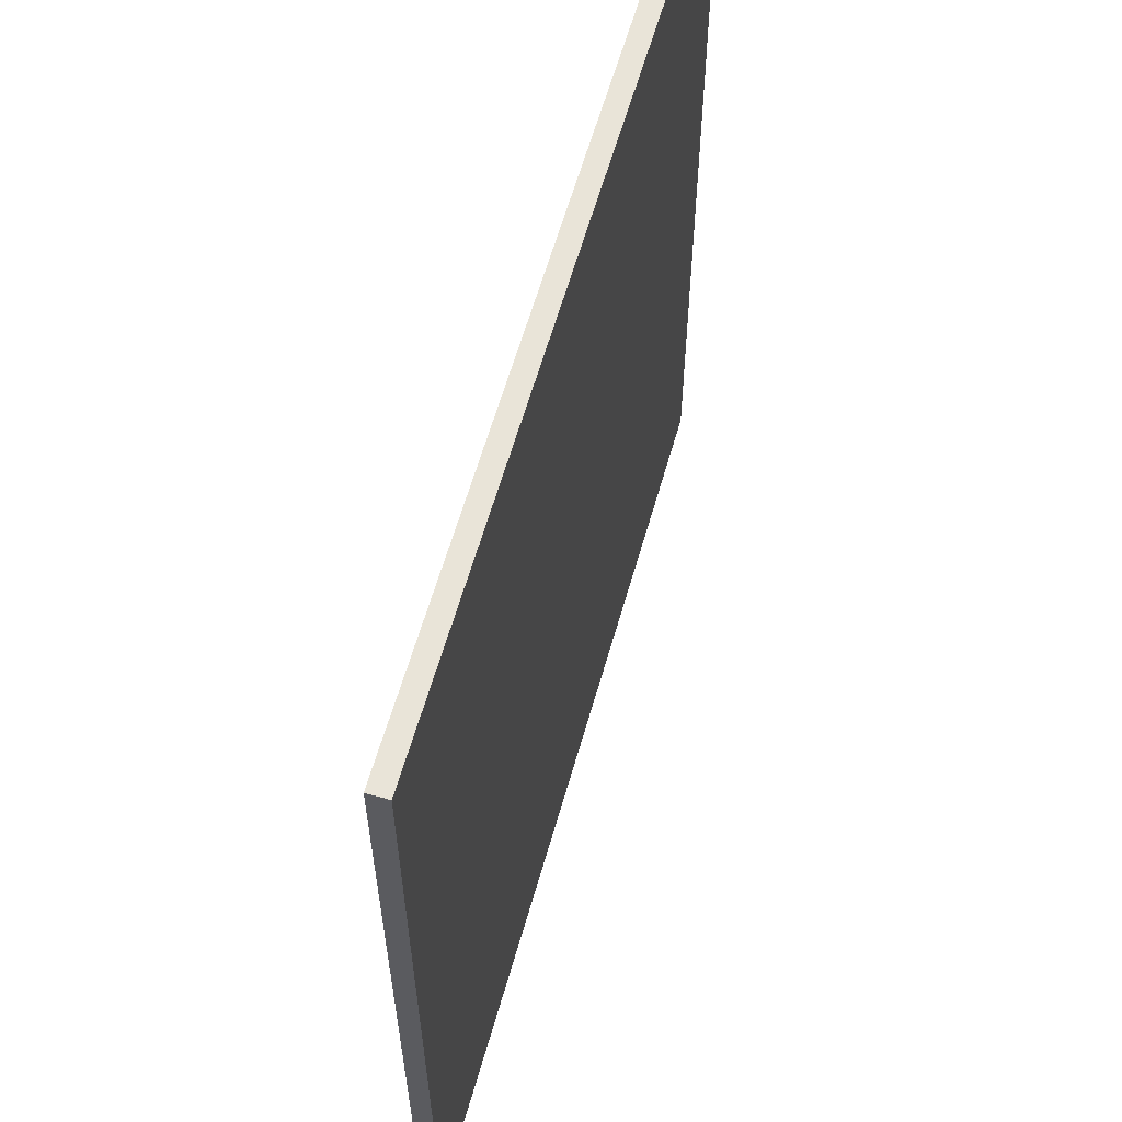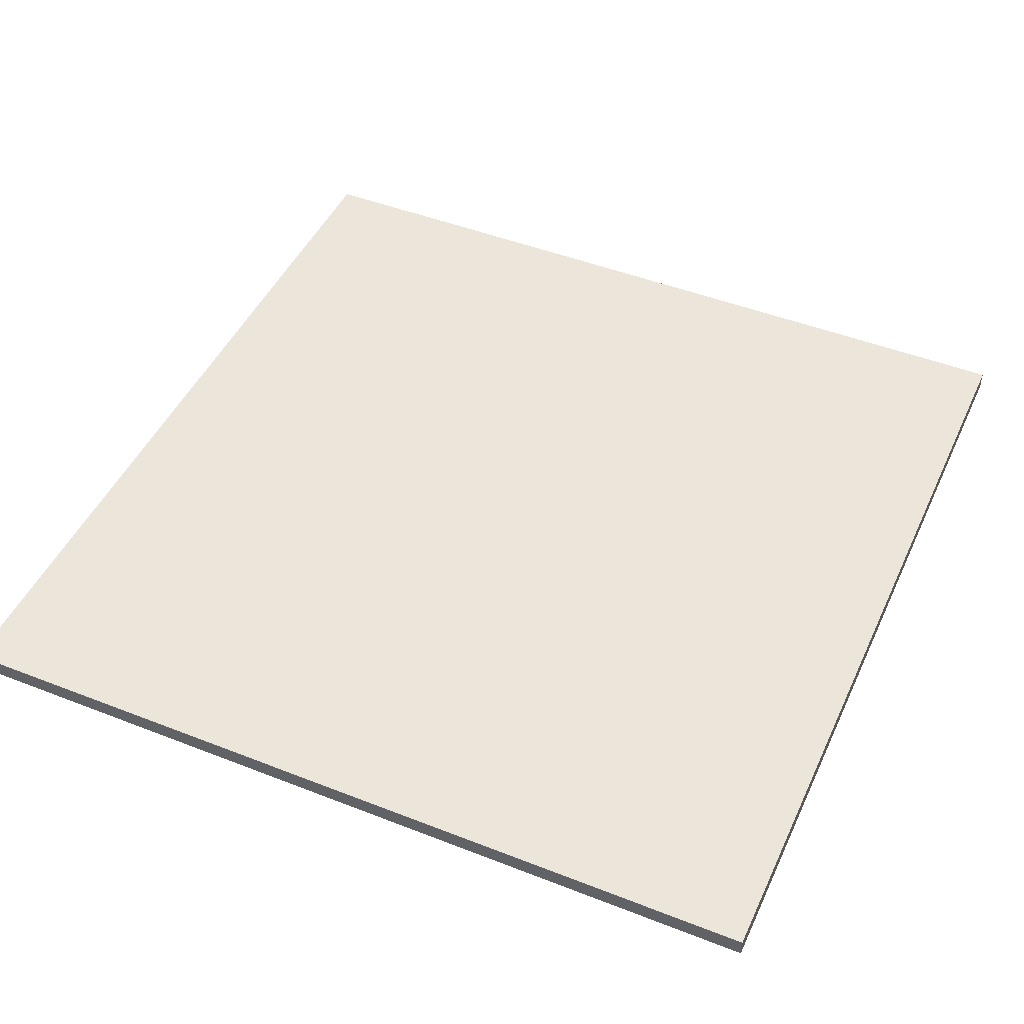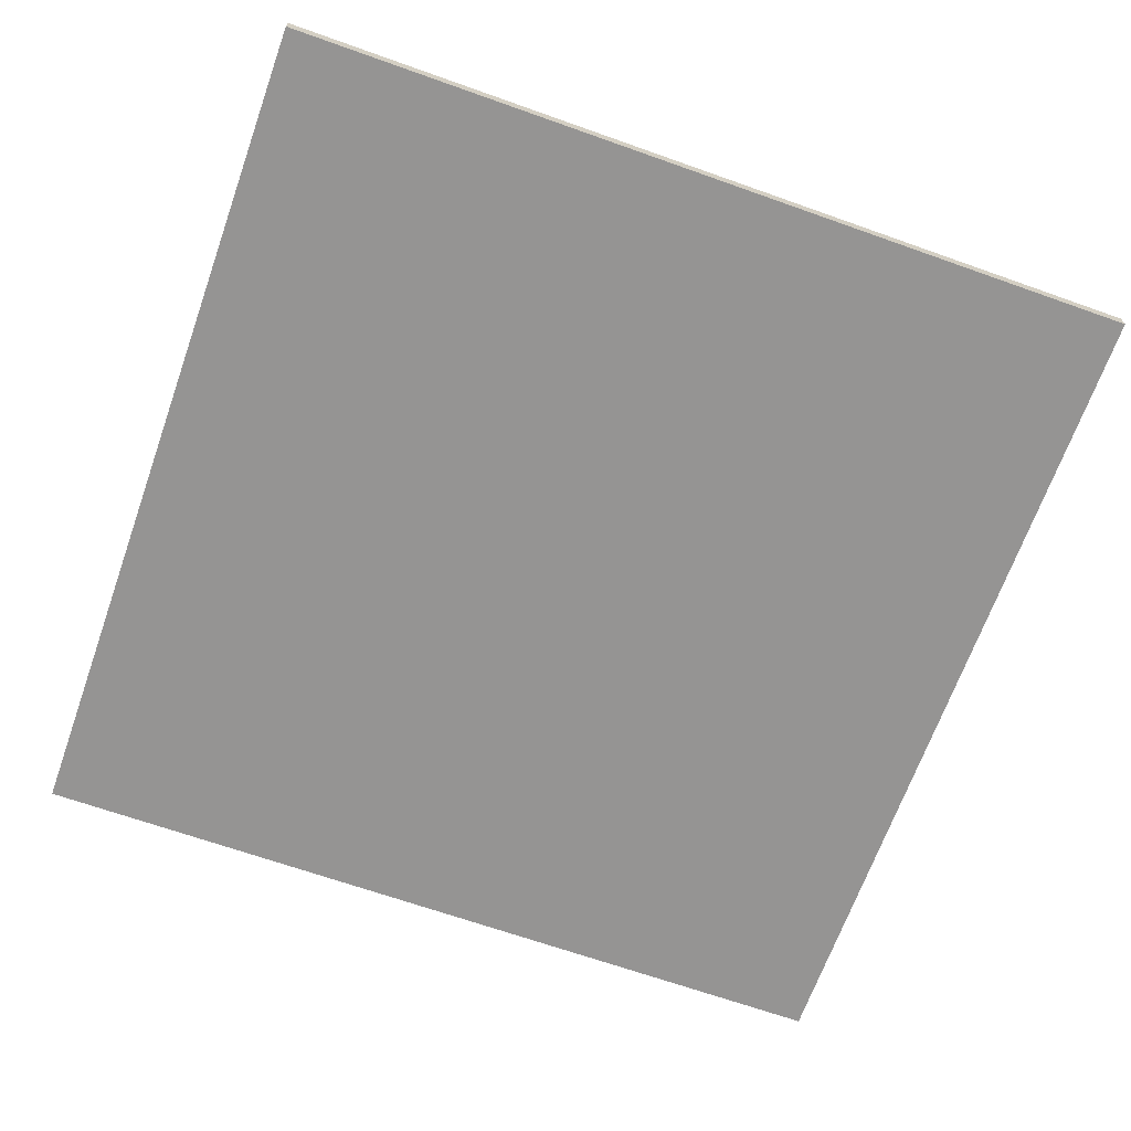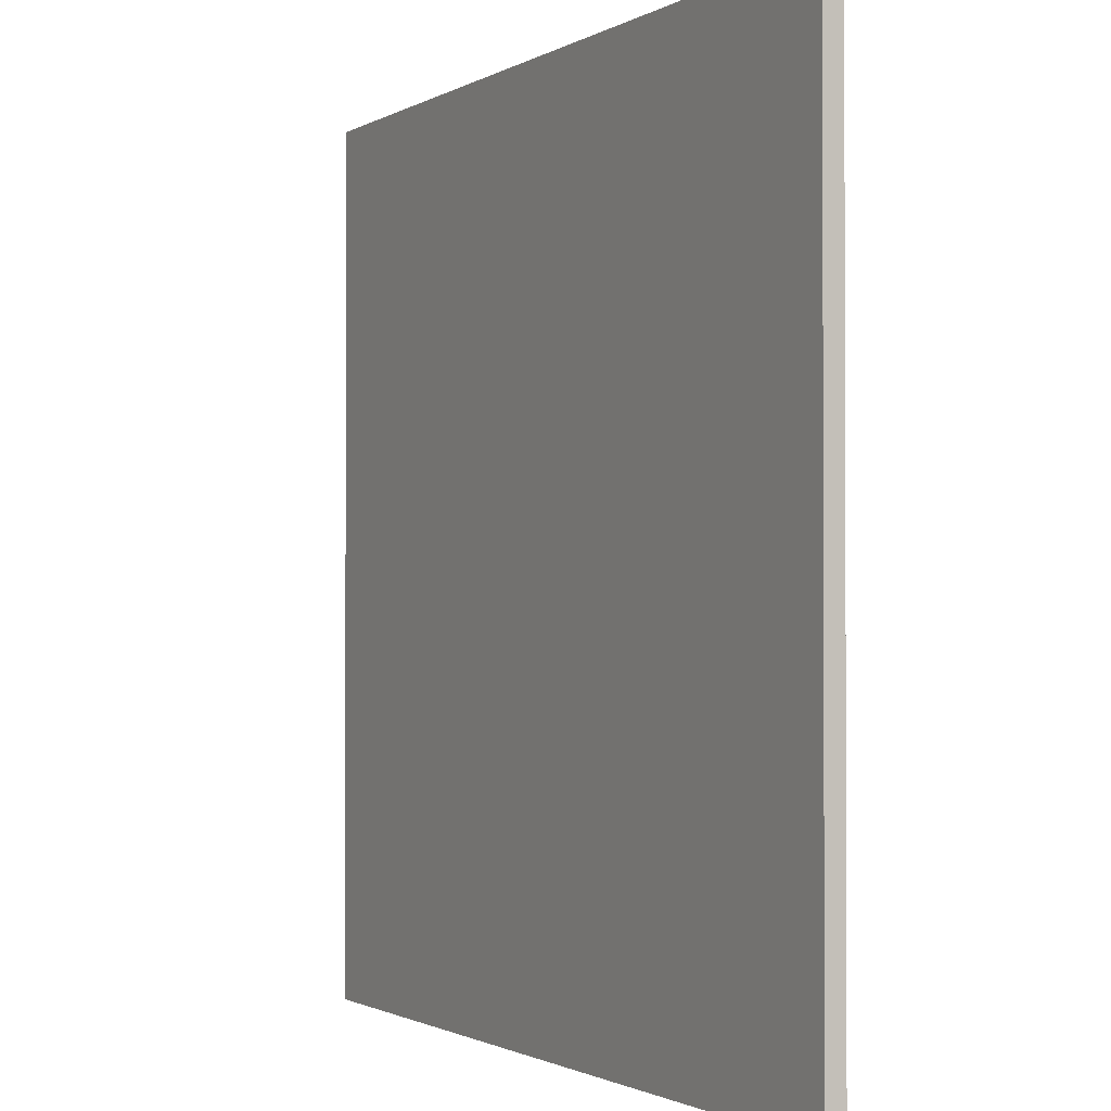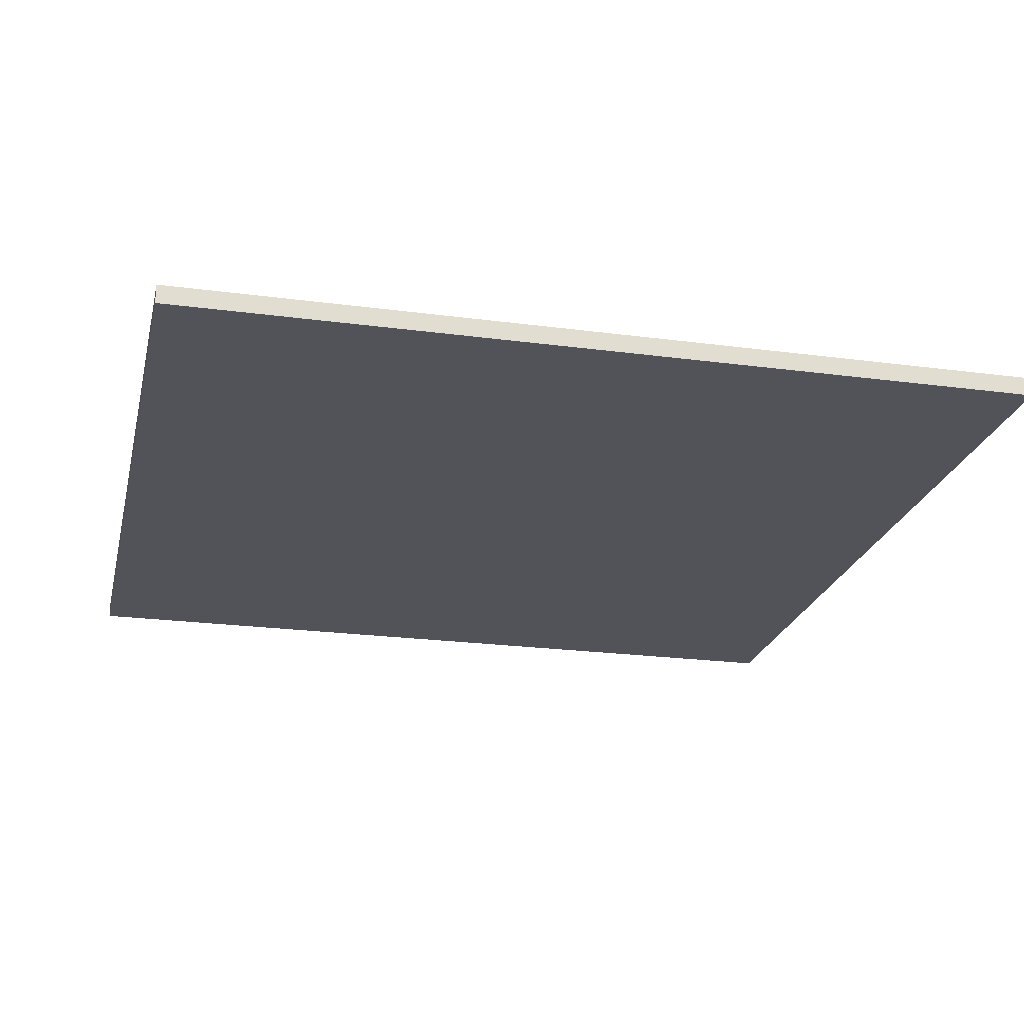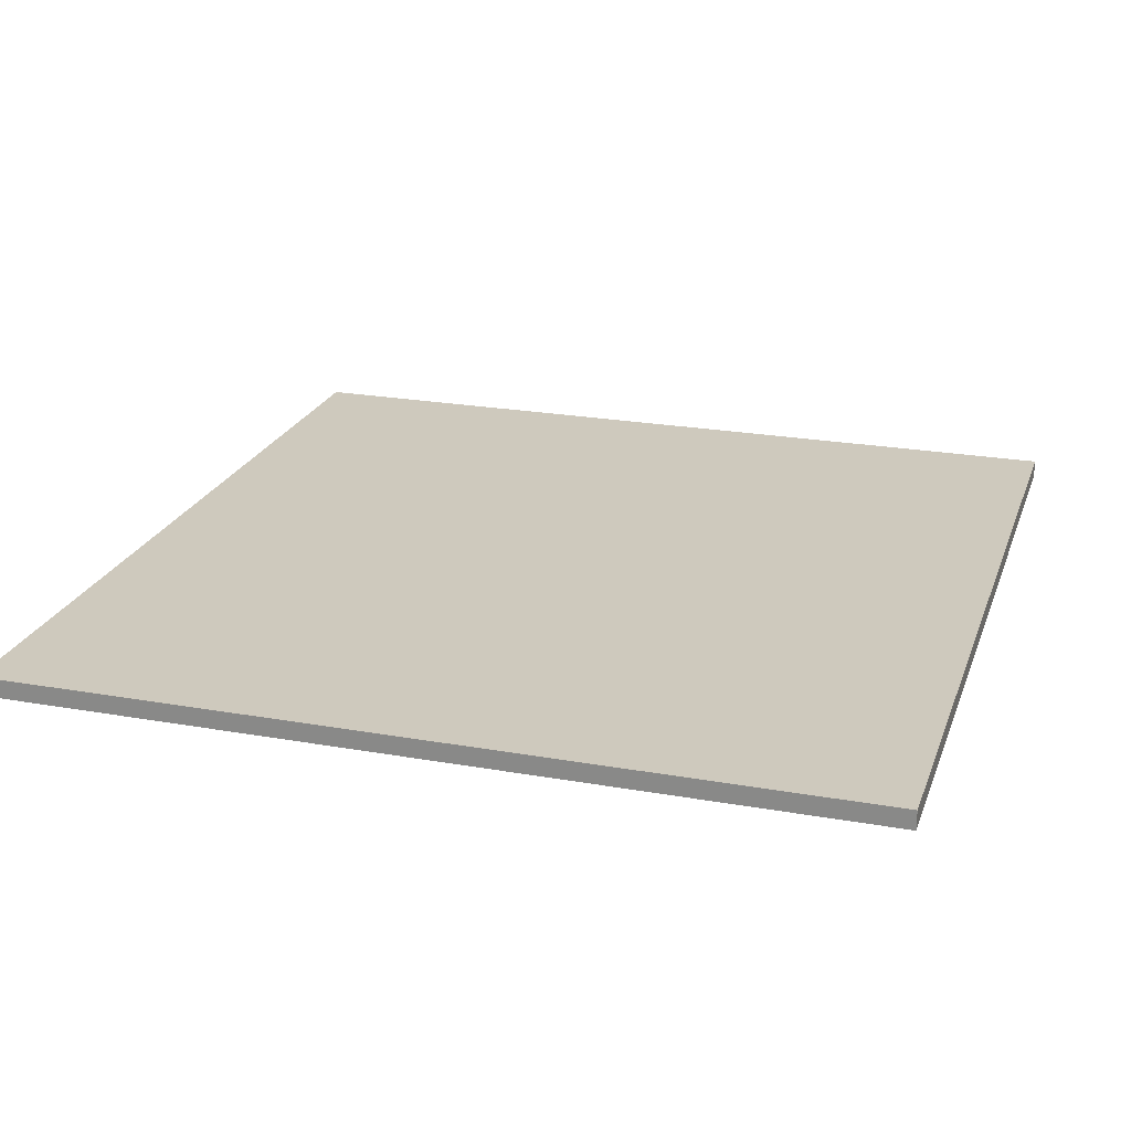
<metadata>
{"format":"obj","ext":"obj","renderer":"f3d","projection":"perspective","resolution":1024,"background":"white","views":[{"elev":60.7,"azim":-74.2,"up":"+Z"},{"elev":46.8,"azim":-66.0,"up":"+Y"},{"elev":-67.2,"azim":-109.6,"up":"+Y"},{"elev":-1.3,"azim":62.3,"up":"+Z"},{"elev":-22.6,"azim":167.1,"up":"+Y"},{"elev":22.7,"azim":-163.0,"up":"+Y"}]}
</metadata>
<code>
o Cube
v 10 0.2195 -10
v 10 -0.2195 -10
v 10 0.2195 10
v 10 -0.2195 10
v -10 0.2195 -10
v -10 -0.2195 -10
v -10 0.2195 10
v -10 -0.2195 10
f 5 3 1
f 3 8 4
f 7 6 8
f 2 8 6
f 1 4 2
f 5 2 6
f 5 7 3
f 3 7 8
f 7 5 6
f 2 4 8
f 1 3 4
f 5 1 2

</code>
